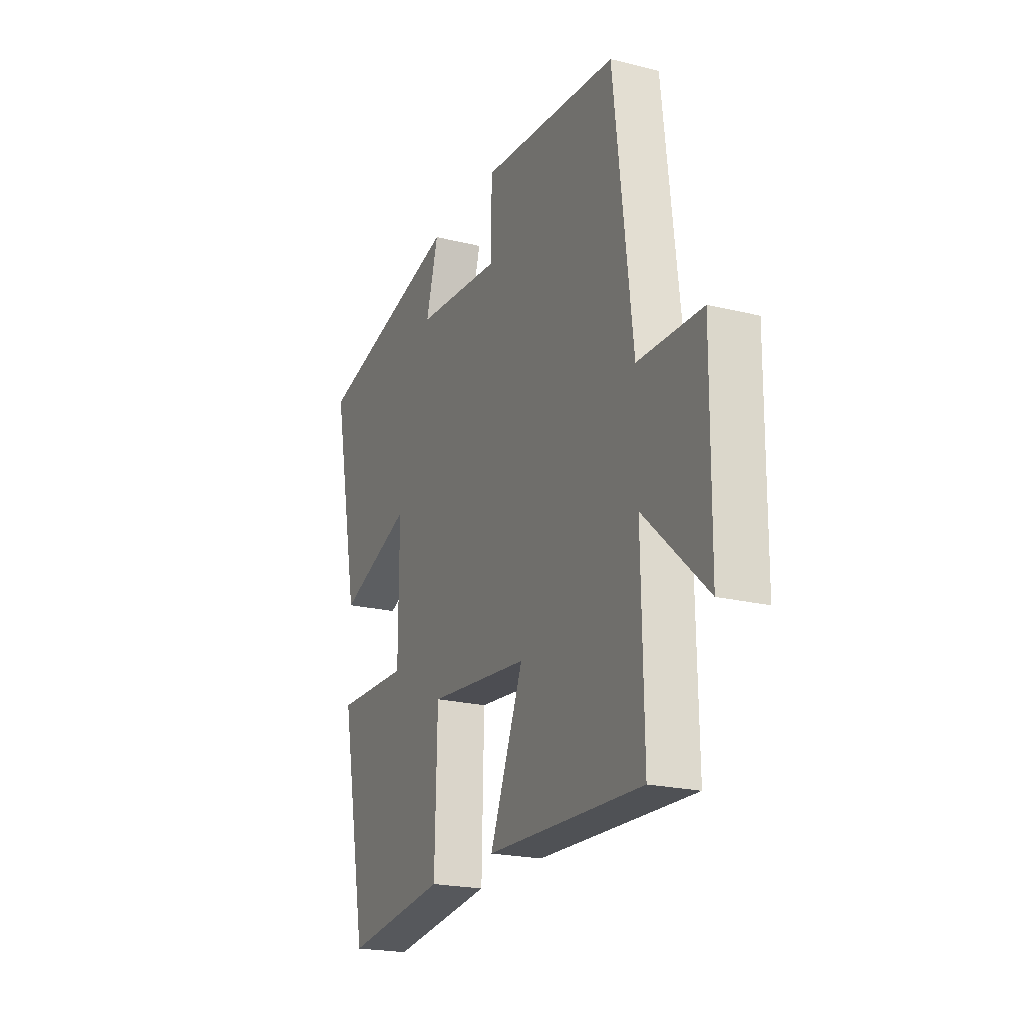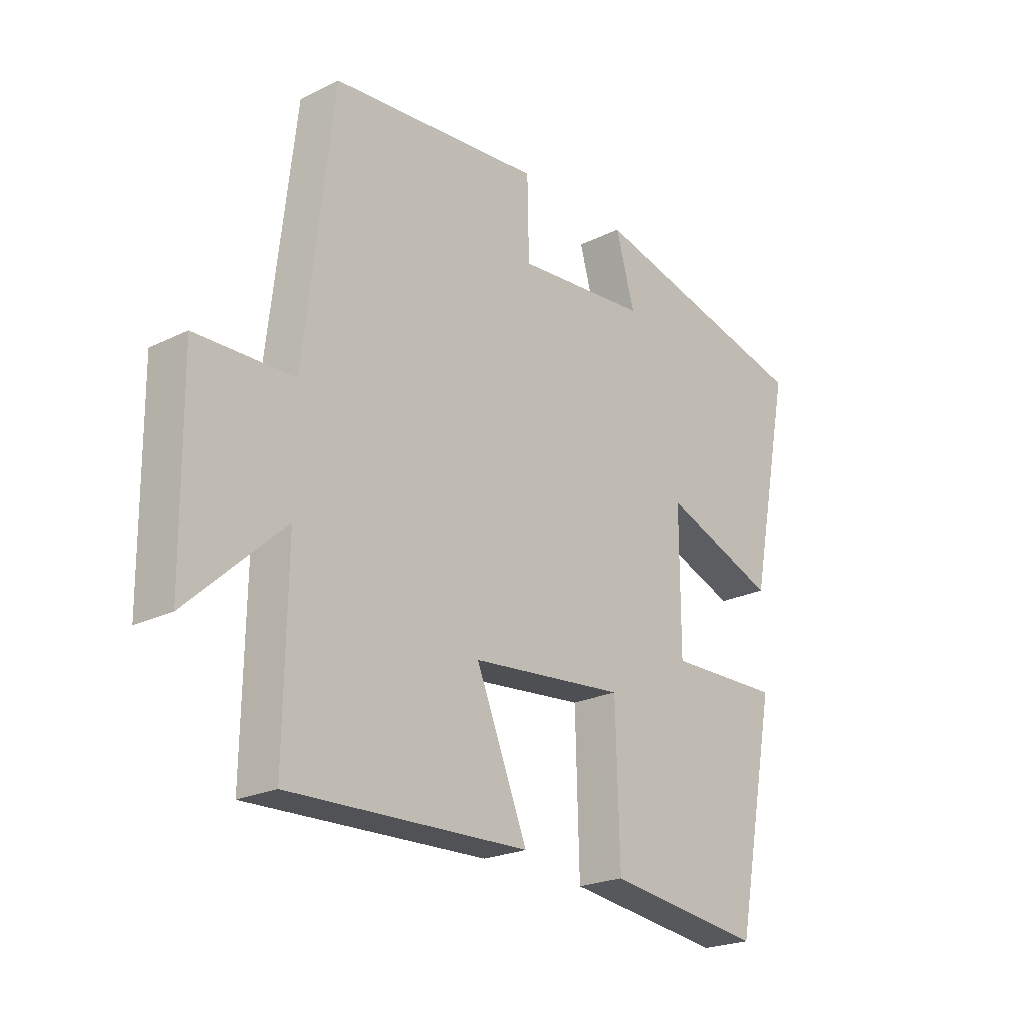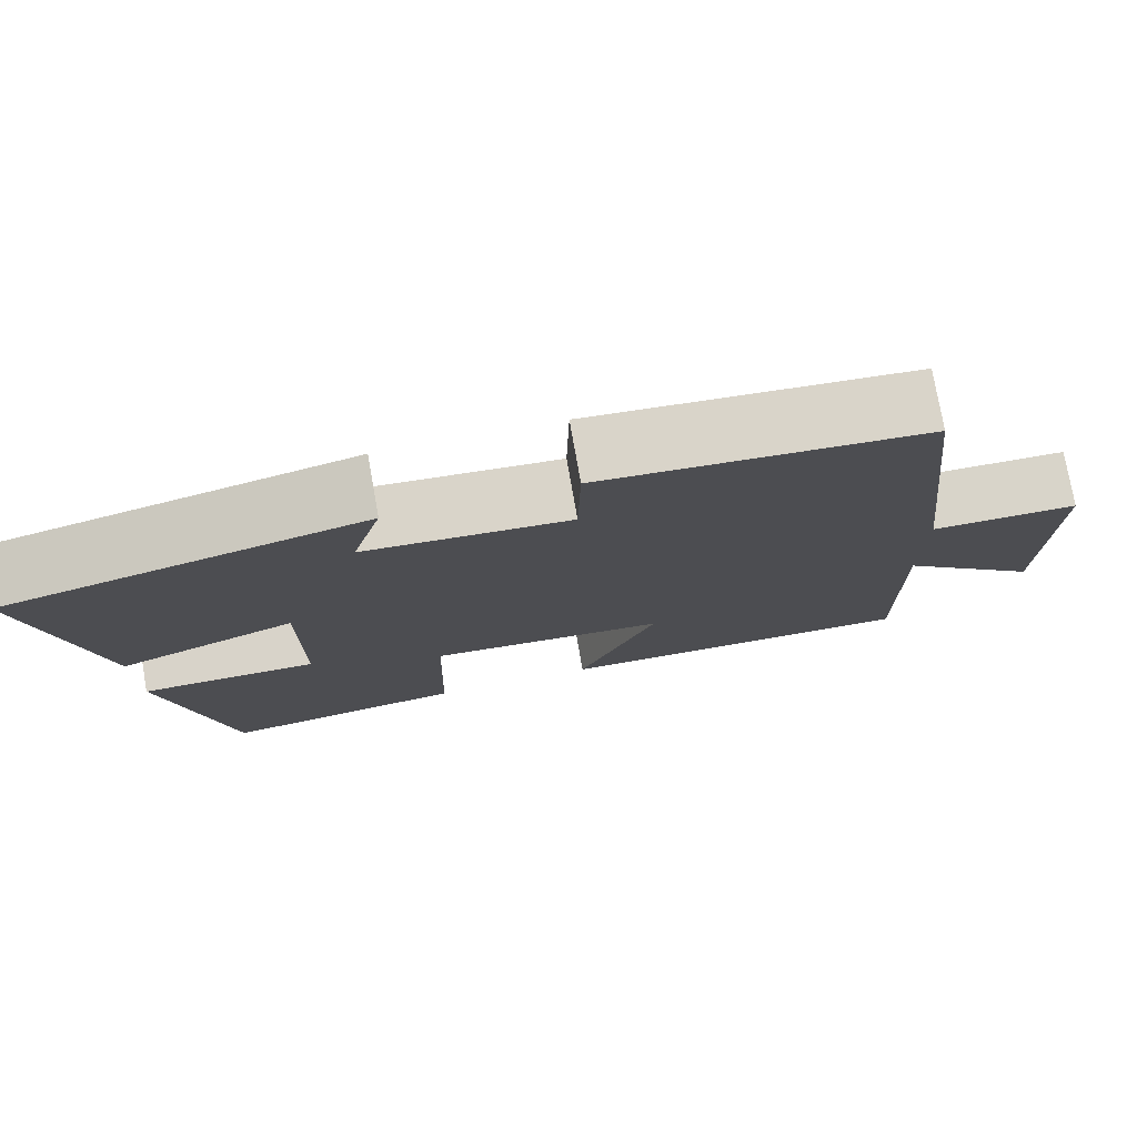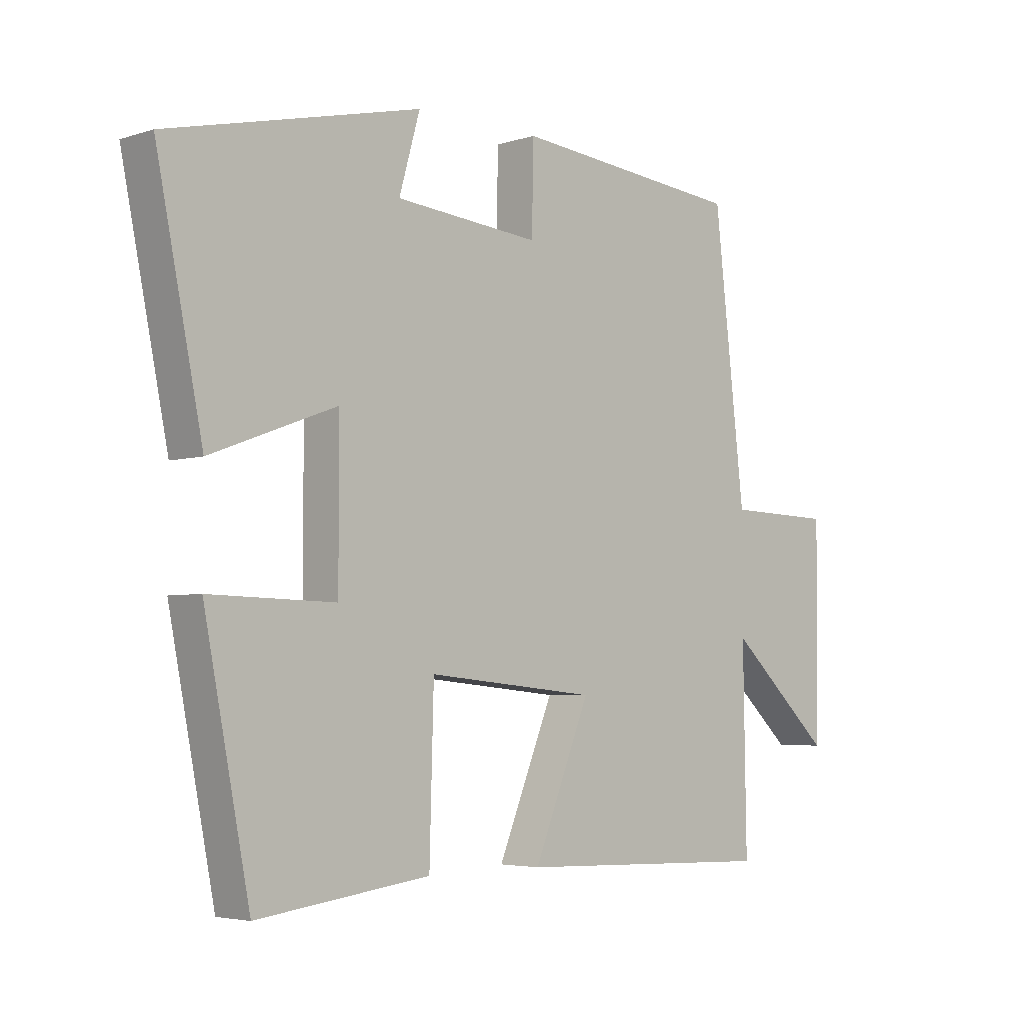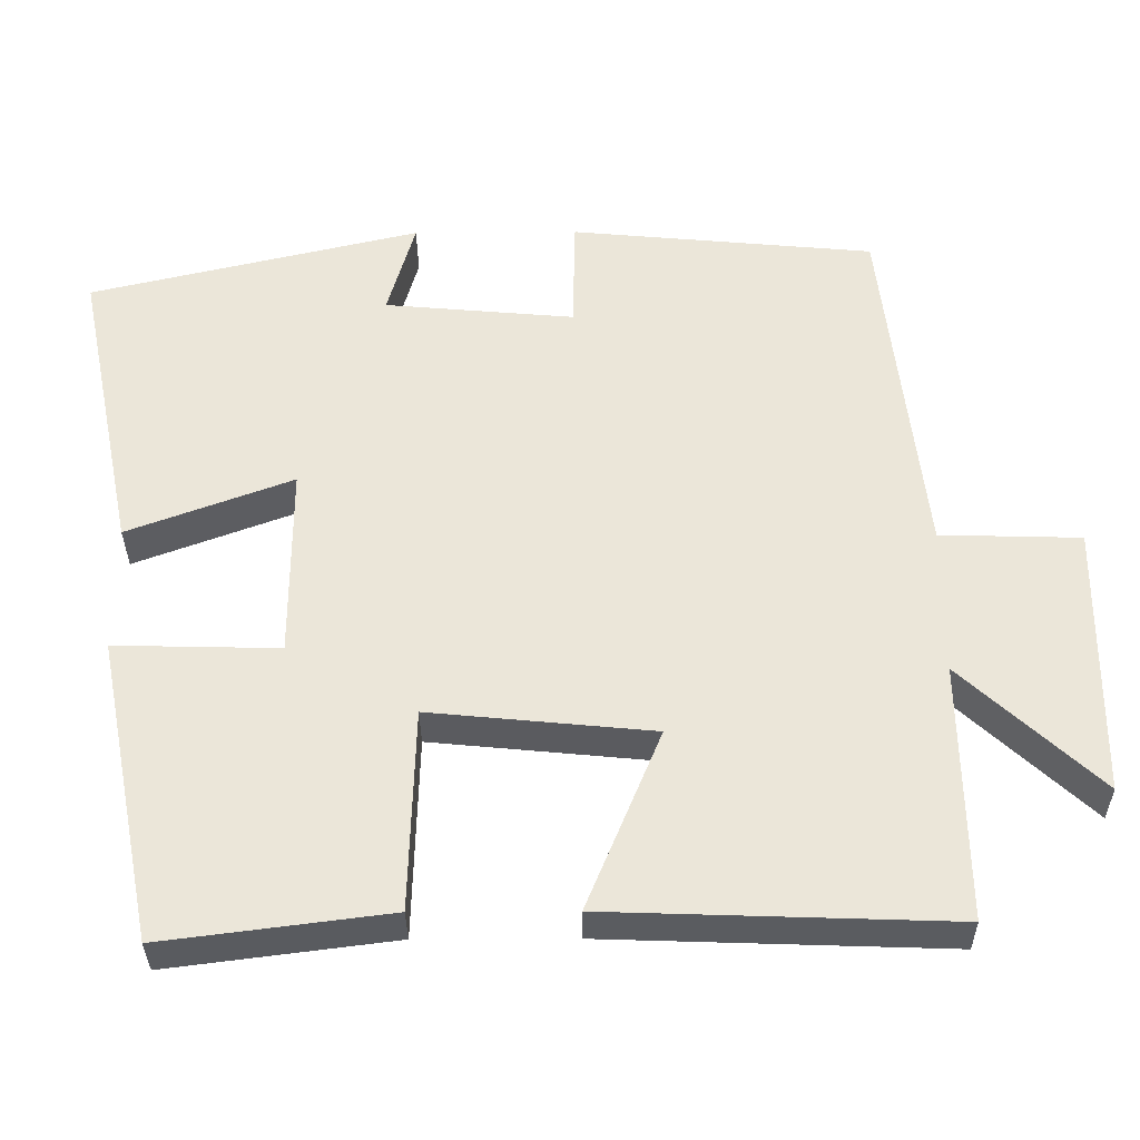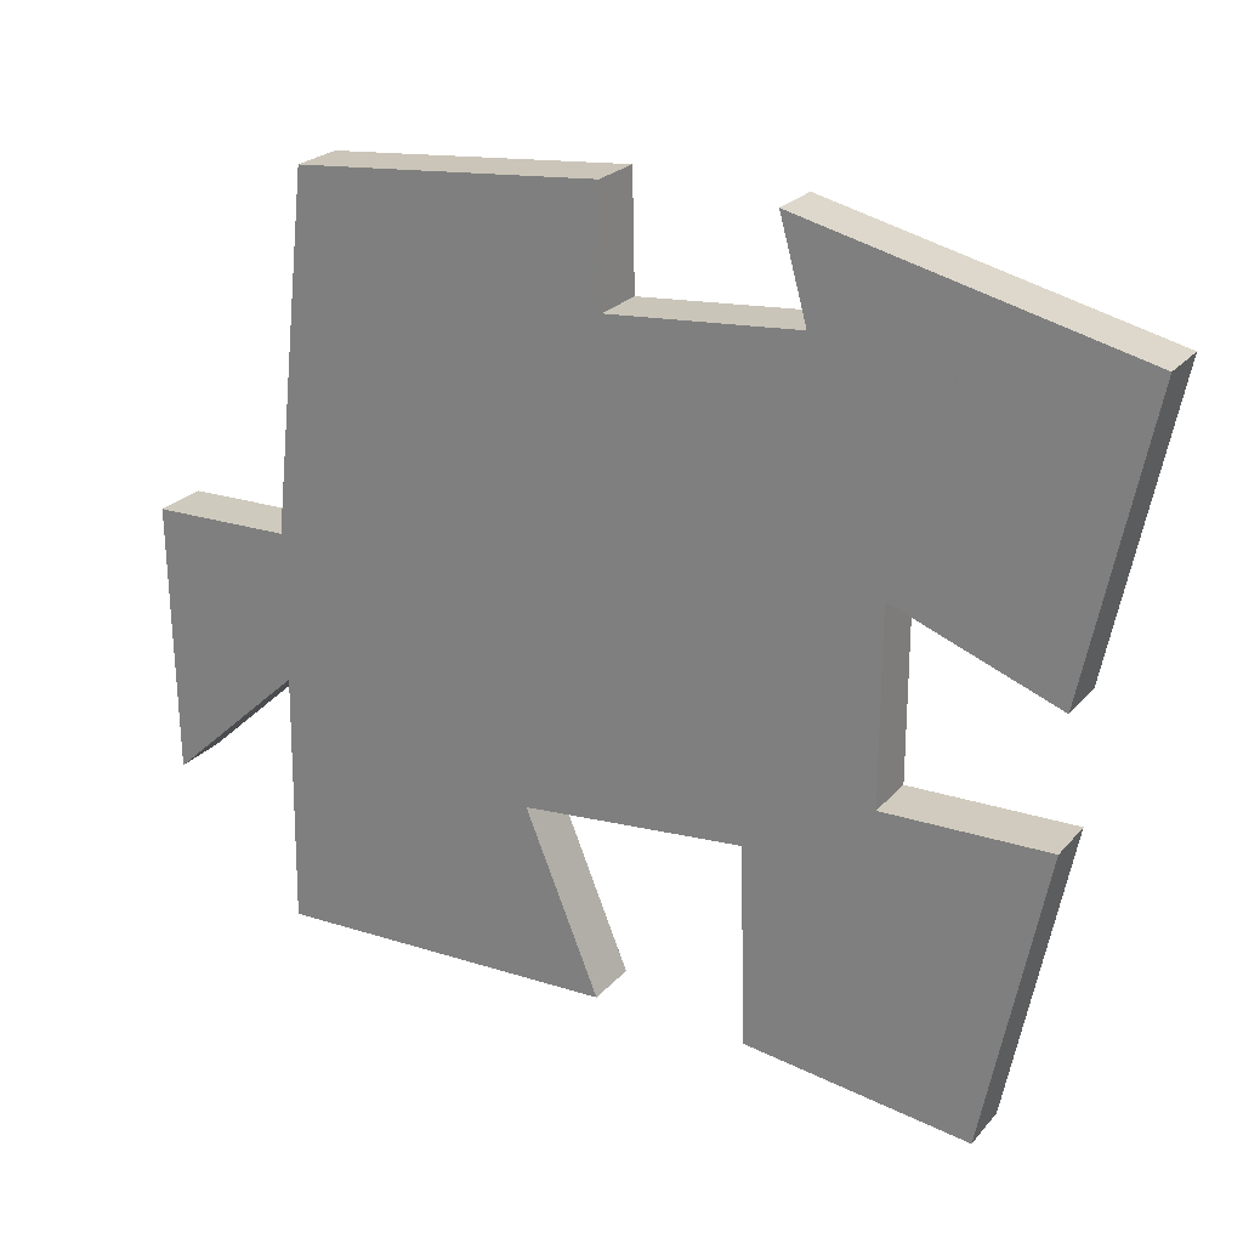
<metadata>
{"format":"obj","ext":"obj","renderer":"f3d","projection":"perspective","resolution":1024,"background":"white","views":[{"elev":-21.5,"azim":-113.7,"up":"+Z"},{"elev":-22.7,"azim":-49.8,"up":"+Z"},{"elev":76.6,"azim":170.0,"up":"+Z"},{"elev":-4.3,"azim":135.4,"up":"+Z"},{"elev":-33.8,"azim":-179.5,"up":"+Z"},{"elev":24.3,"azim":30.4,"up":"+Z"}]}
</metadata>
<code>
v 0.423 0.07 -0.537
v 0.133 0.07 -0.5
v 0.126 0.07 -0.241
v -0.16 0.07 -0.269
v -0.065 0.07 -0.5
v -0.505 0.07 -0.515
v -0.5 0.07 -0.185
v -0.676 0.07 -0.348
v -0.68 0.07 0.002
v -0.5 0.07 0.007
v -0.448 0.07 0.463
v -0.058 0.07 0.5
v -0.055 0.07 0.354
v 0.189 0.07 0.376
v 0.154 0.07 0.5
v 0.578 0.07 0.4
v 0.5 0.07 0.017
v 0.289 0.07 0.096
v 0.289 0.07 -0.152
v 0.5 0.07 -0.147
v 0.423 0 -0.537
v 0.133 0 -0.5
v 0.126 0 -0.241
v -0.16 0 -0.269
v -0.065 0 -0.5
v -0.505 0 -0.515
v -0.5 0 -0.185
v -0.676 0 -0.348
v -0.68 0 0.002
v -0.5 0 0.007
v -0.448 0 0.463
v -0.058 0 0.5
v -0.055 0 0.354
v 0.189 0 0.376
v 0.154 0 0.5
v 0.578 0 0.4
v 0.5 0 0.017
v 0.289 0 0.096
v 0.289 0 -0.152
v 0.5 0 -0.147
f 1 2 3
f 20 1 3
f 19 20 3
f 18 19 3 4
f 16 17 18
f 15 16 18
f 14 15 18
f 13 14 18 4
f 12 13 4
f 11 12 4
f 10 11 4
f 7 8 9 10
f 7 10 4 5
f 5 6 7
f 23 22 21
f 23 21 40
f 23 40 39
f 24 23 39 38
f 38 37 36
f 38 36 35
f 38 35 34
f 24 38 34 33
f 24 33 32
f 24 32 31
f 24 31 30
f 30 29 28 27
f 25 24 30 27
f 27 26 25
f 1 21 22 2
f 2 22 23 3
f 3 23 24 4
f 4 24 25 5
f 5 25 26 6
f 6 26 27 7
f 7 27 28 8
f 8 28 29 9
f 9 29 30 10
f 10 30 31 11
f 11 31 32 12
f 12 32 33 13
f 13 33 34 14
f 14 34 35 15
f 15 35 36 16
f 16 36 37 17
f 17 37 38 18
f 18 38 39 19
f 19 39 40 20
f 20 40 21 1

</code>
